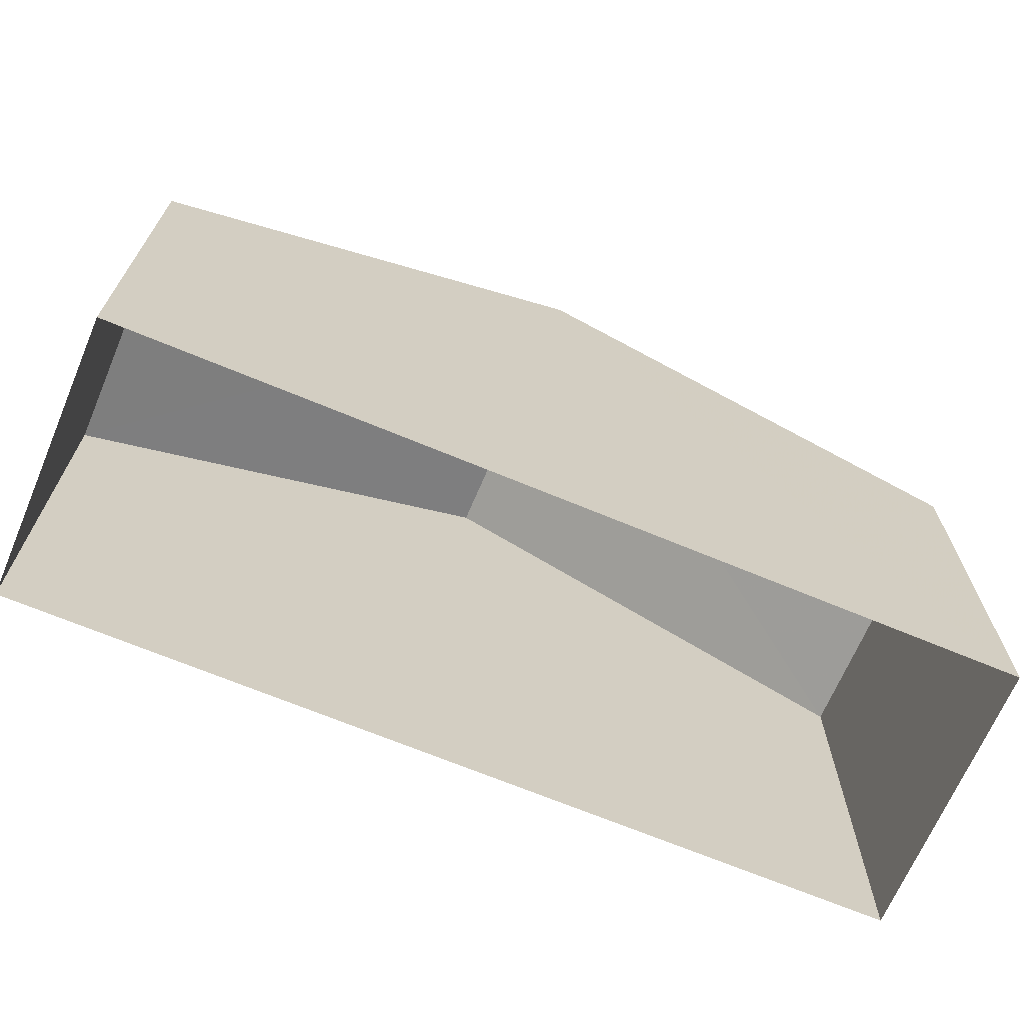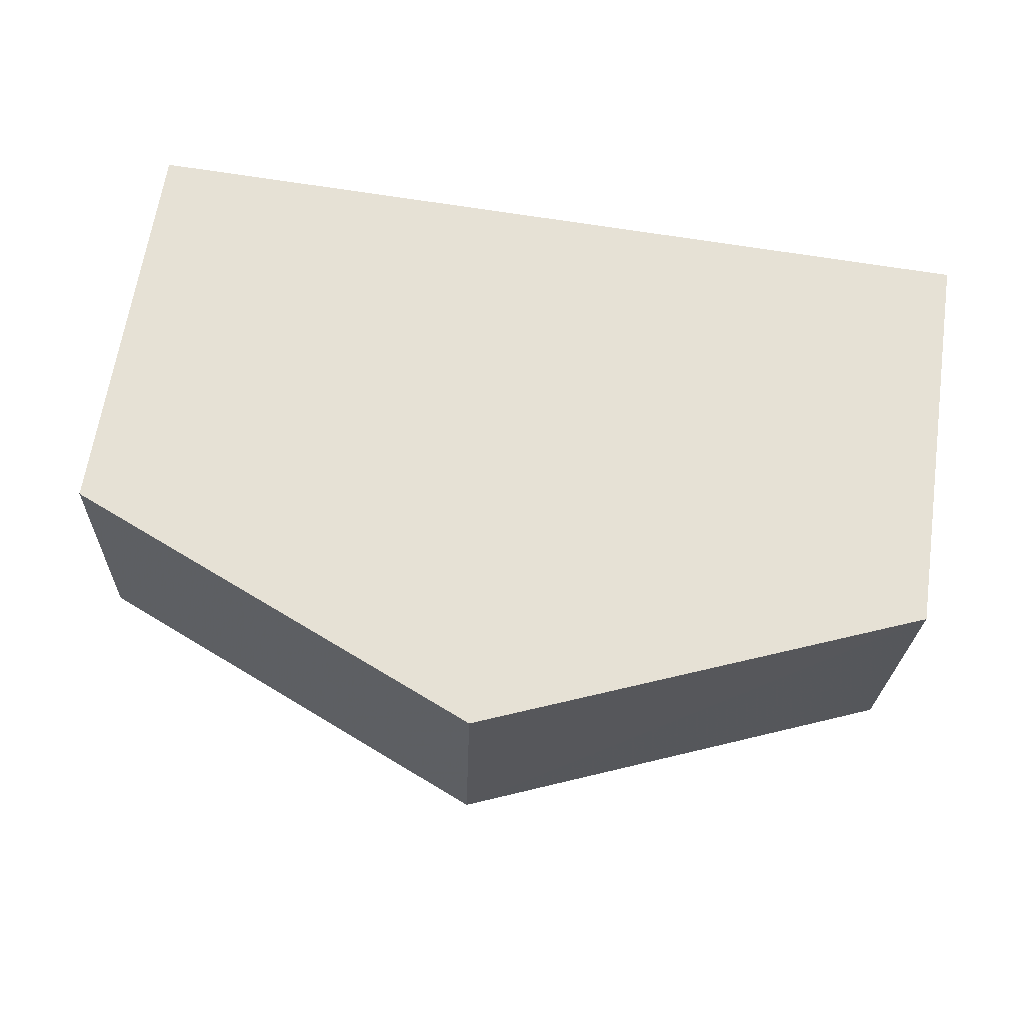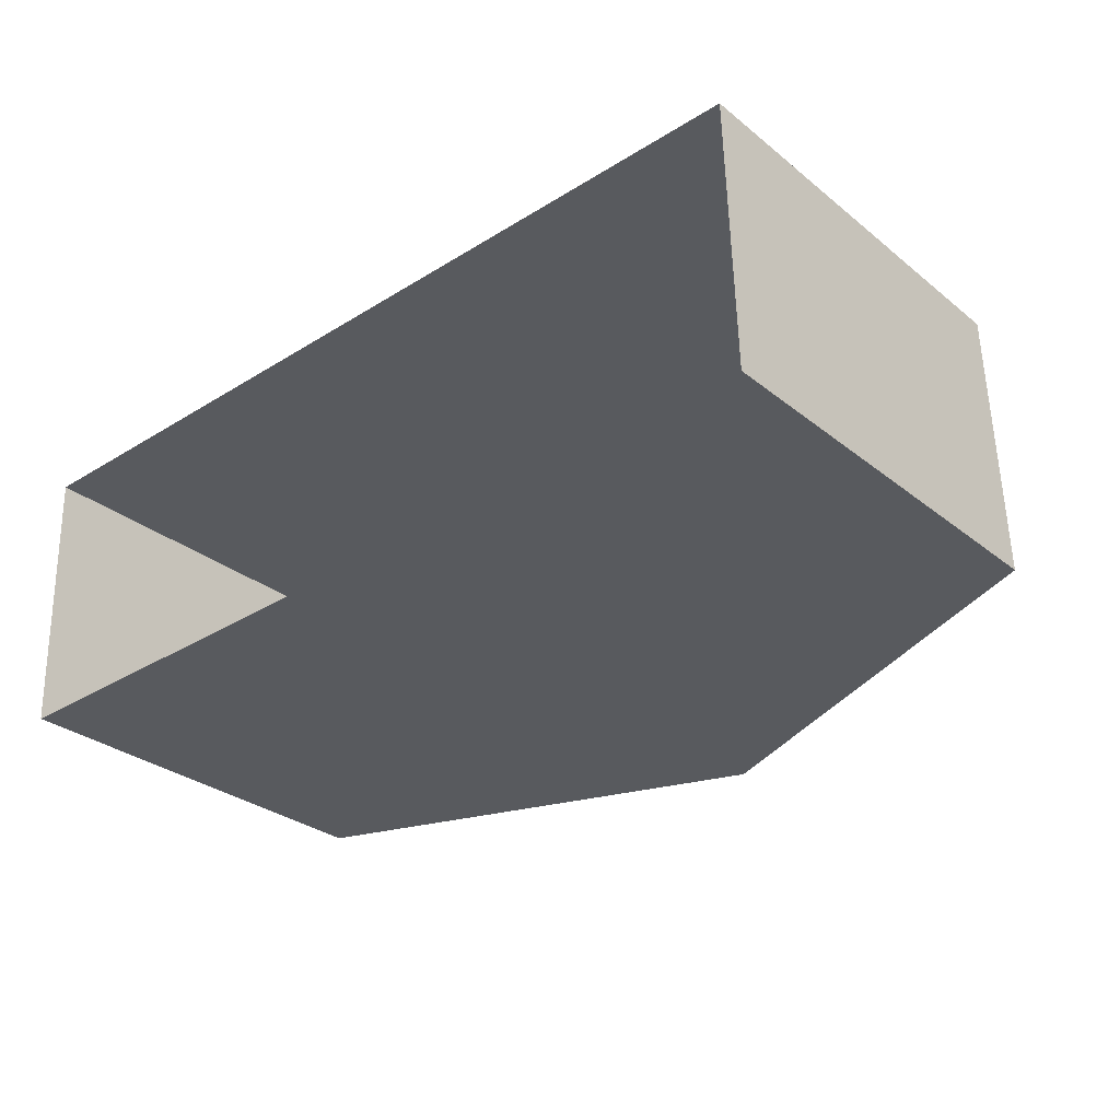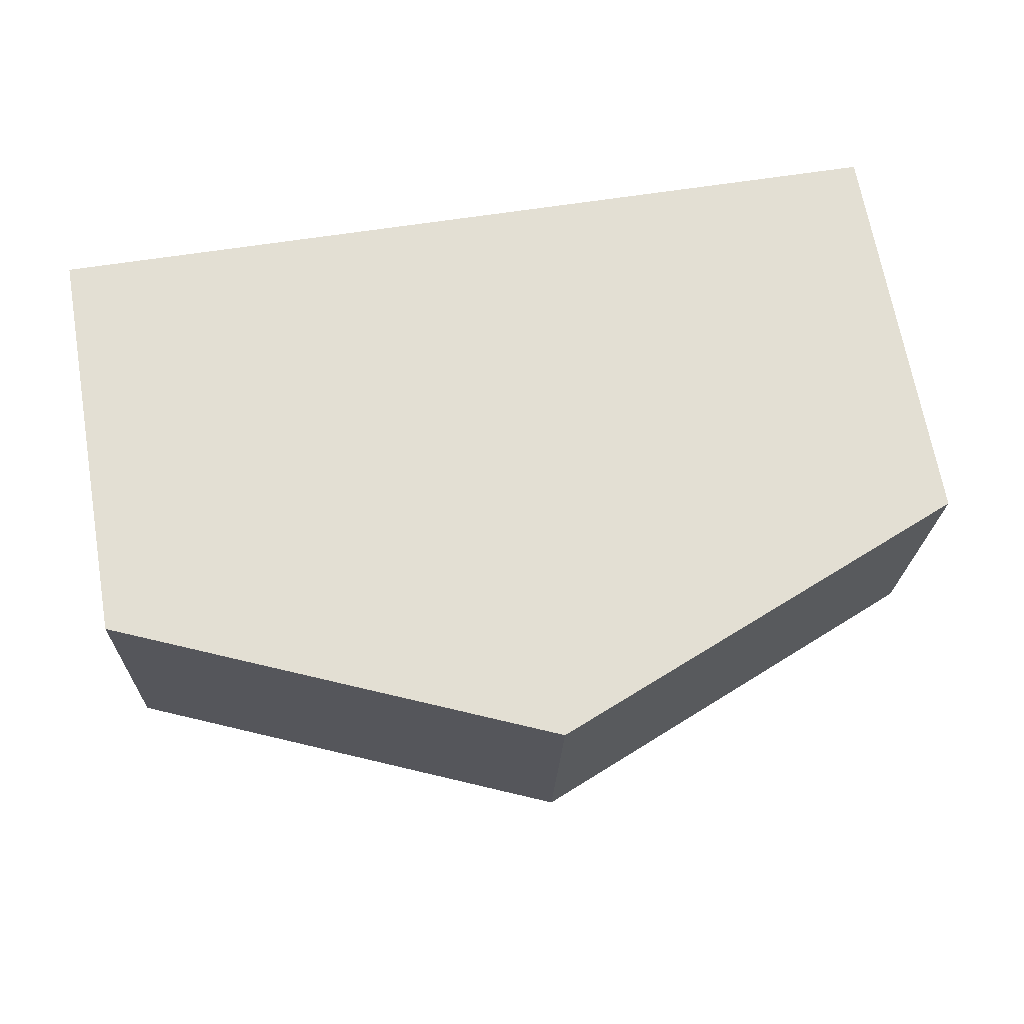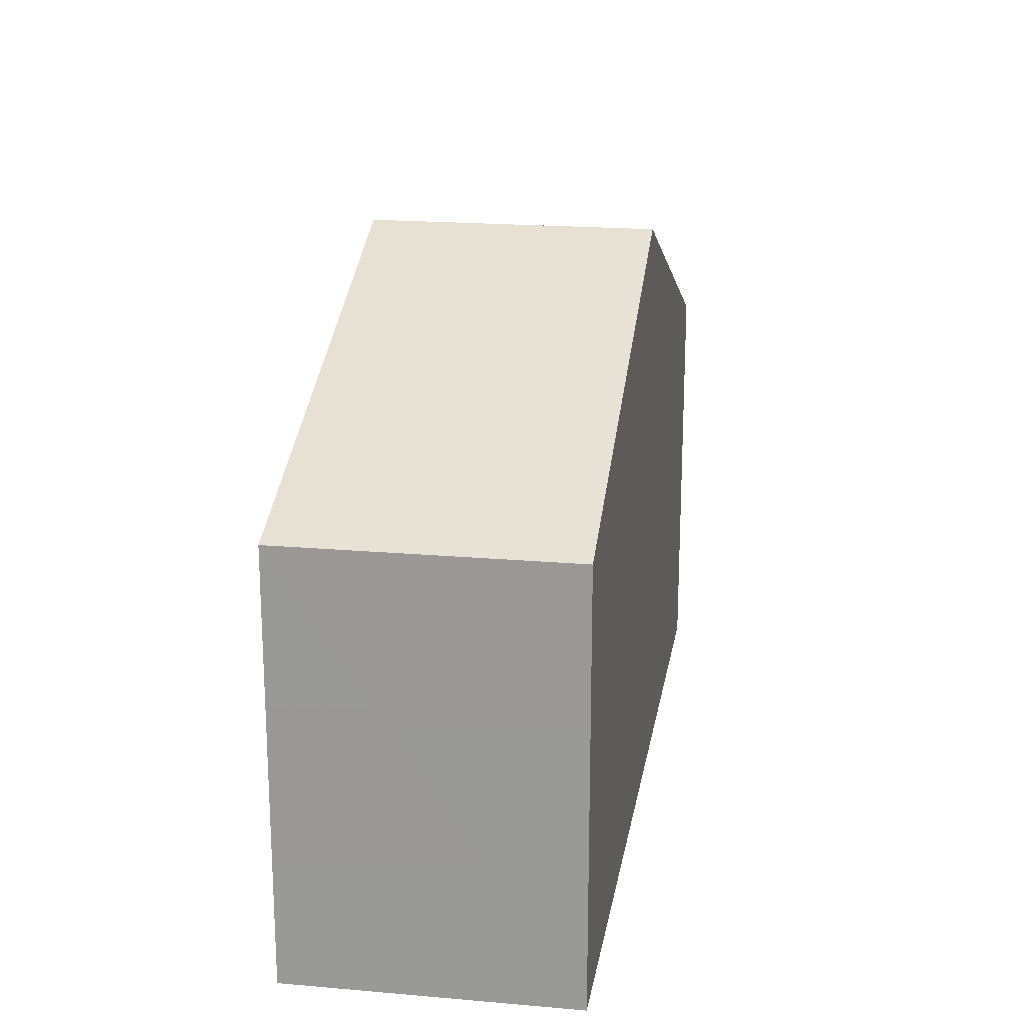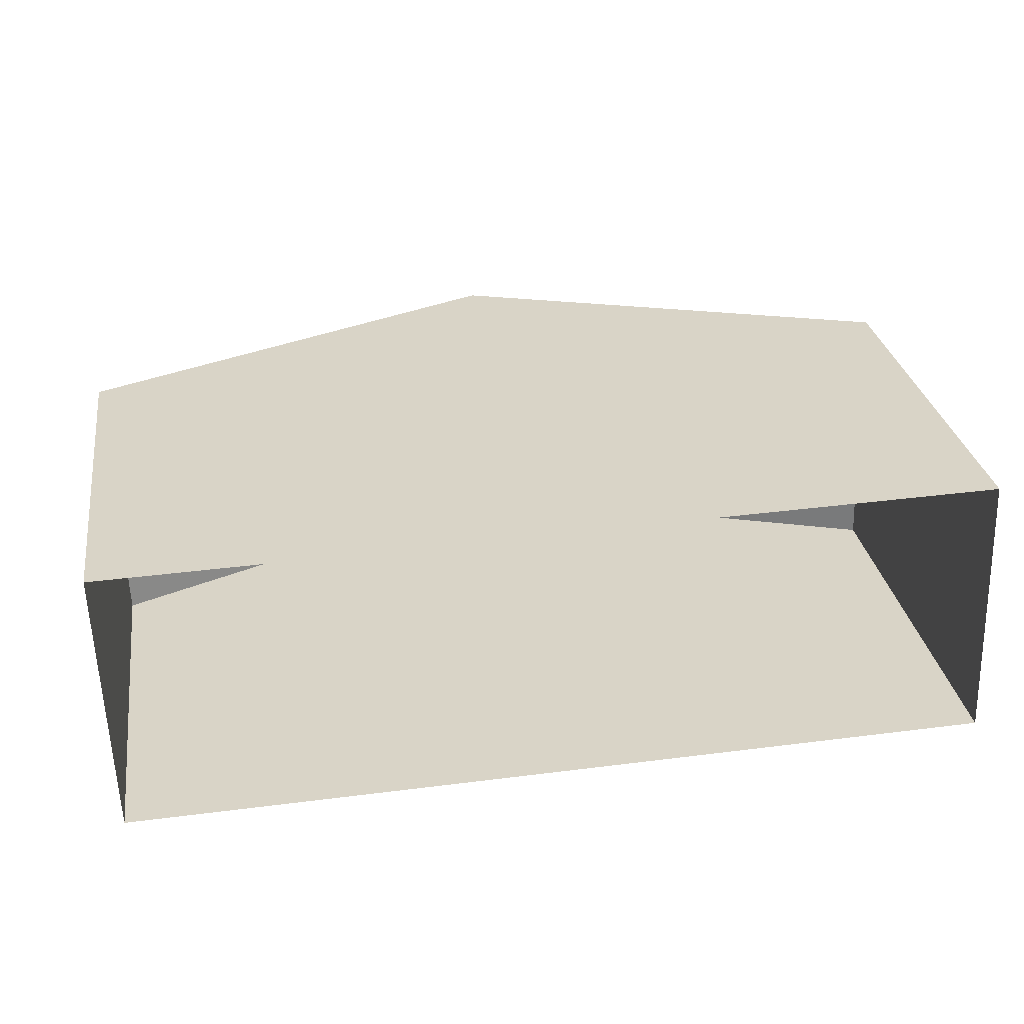
<metadata>
{"format":"obj","ext":"obj","renderer":"f3d","projection":"perspective","resolution":1024,"background":"white","views":[{"elev":-68.1,"azim":-24.6,"up":"+Z"},{"elev":64.5,"azim":8.4,"up":"+Y"},{"elev":-29.7,"azim":-139.3,"up":"+Y"},{"elev":67.9,"azim":-9.7,"up":"+Y"},{"elev":19.5,"azim":-82.4,"up":"+Z"},{"elev":28.7,"azim":171.4,"up":"+Y"}]}
</metadata>
<code>
v -3.731e+05 -1.041e+05 28.7
v -3.731e+05 -1.041e+05 28.7
v -3.731e+05 -1.041e+05 28.7
v -3.731e+05 -1.041e+05 28.7
v -3.731e+05 -1.041e+05 38.15
v -3.731e+05 -1.041e+05 35.26
v -3.731e+05 -1.041e+05 38.15
v -3.731e+05 -1.041e+05 35.26
v -3.731e+05 -1.041e+05 35.26
v -3.731e+05 -1.041e+05 35.26
f 1 2 3
f 1 4 2
f 5 6 7
f 5 8 6
f 9 10 5
f 7 9 5
f 10 4 5
f 4 1 5
f 1 8 5
f 6 1 3
f 6 8 1
f 9 2 4
f 10 9 4
f 6 3 7
f 3 2 7
f 2 9 7

</code>
